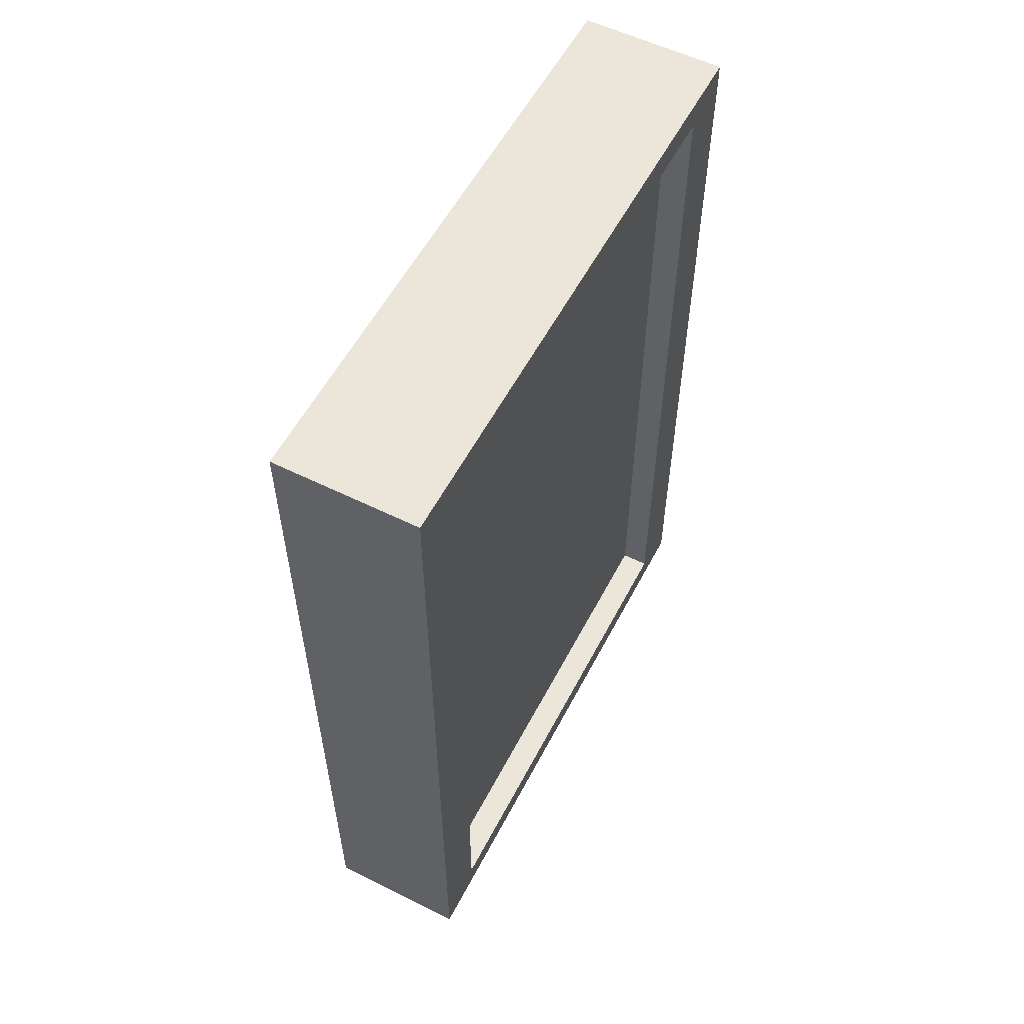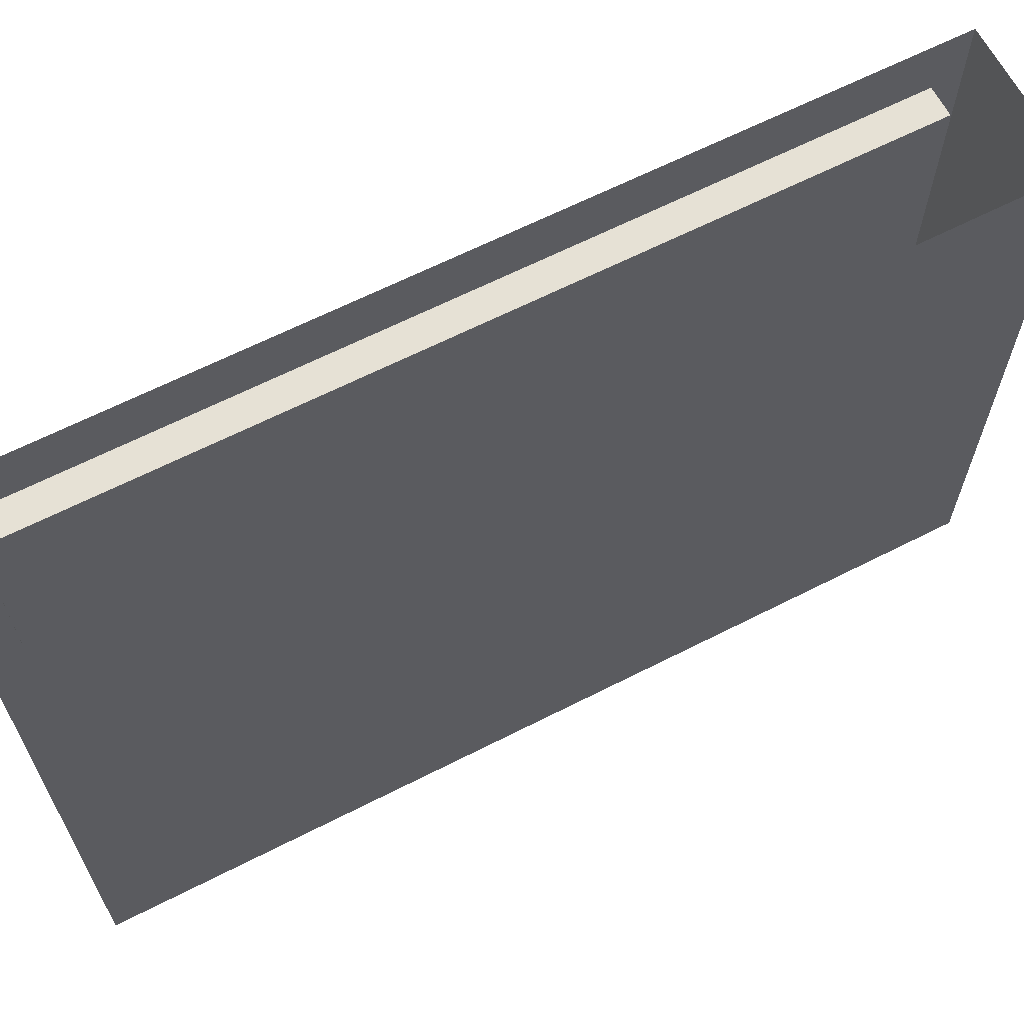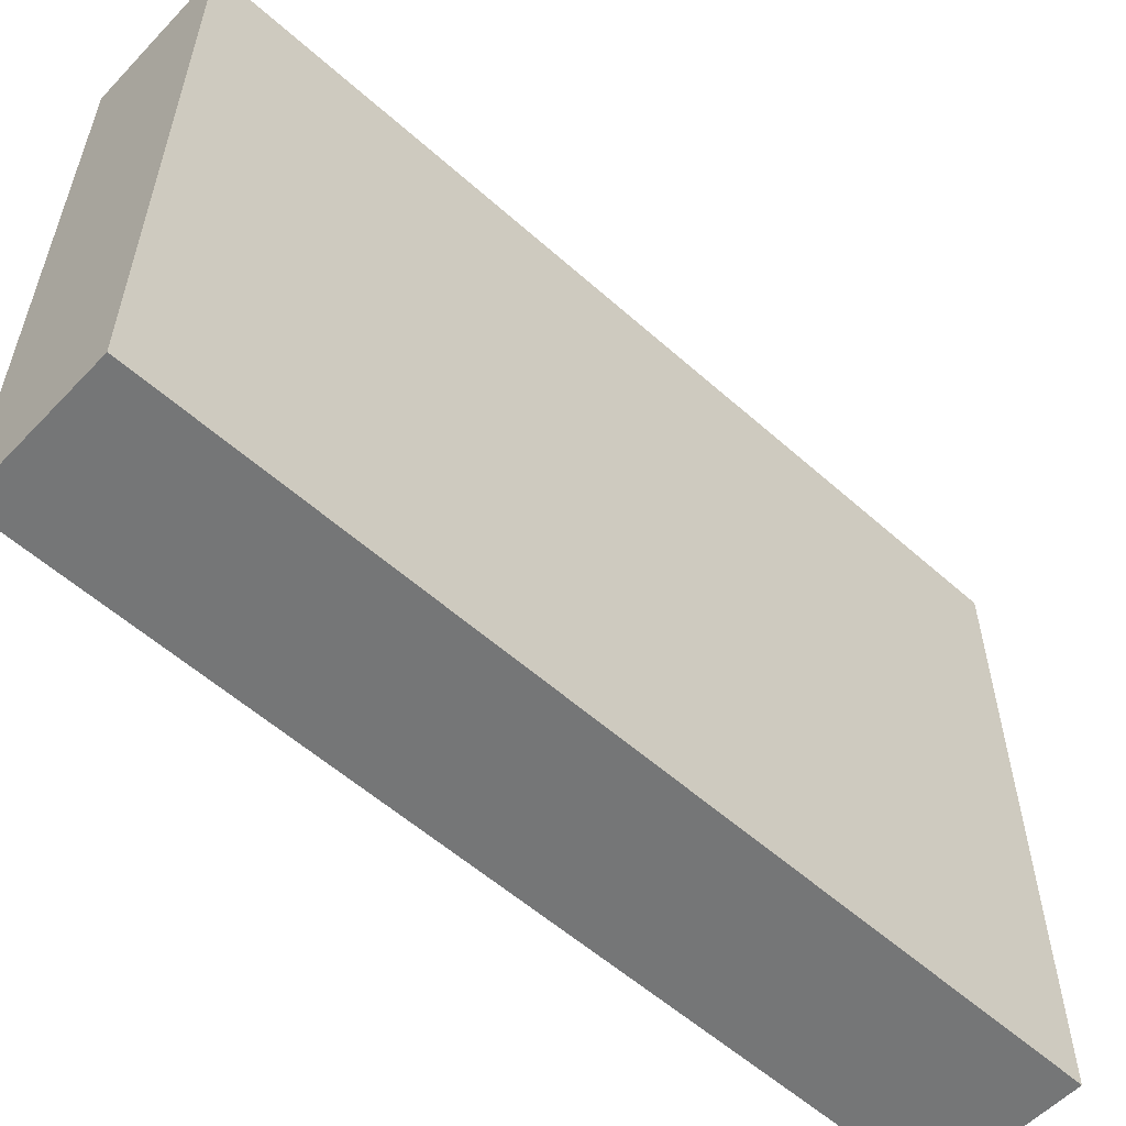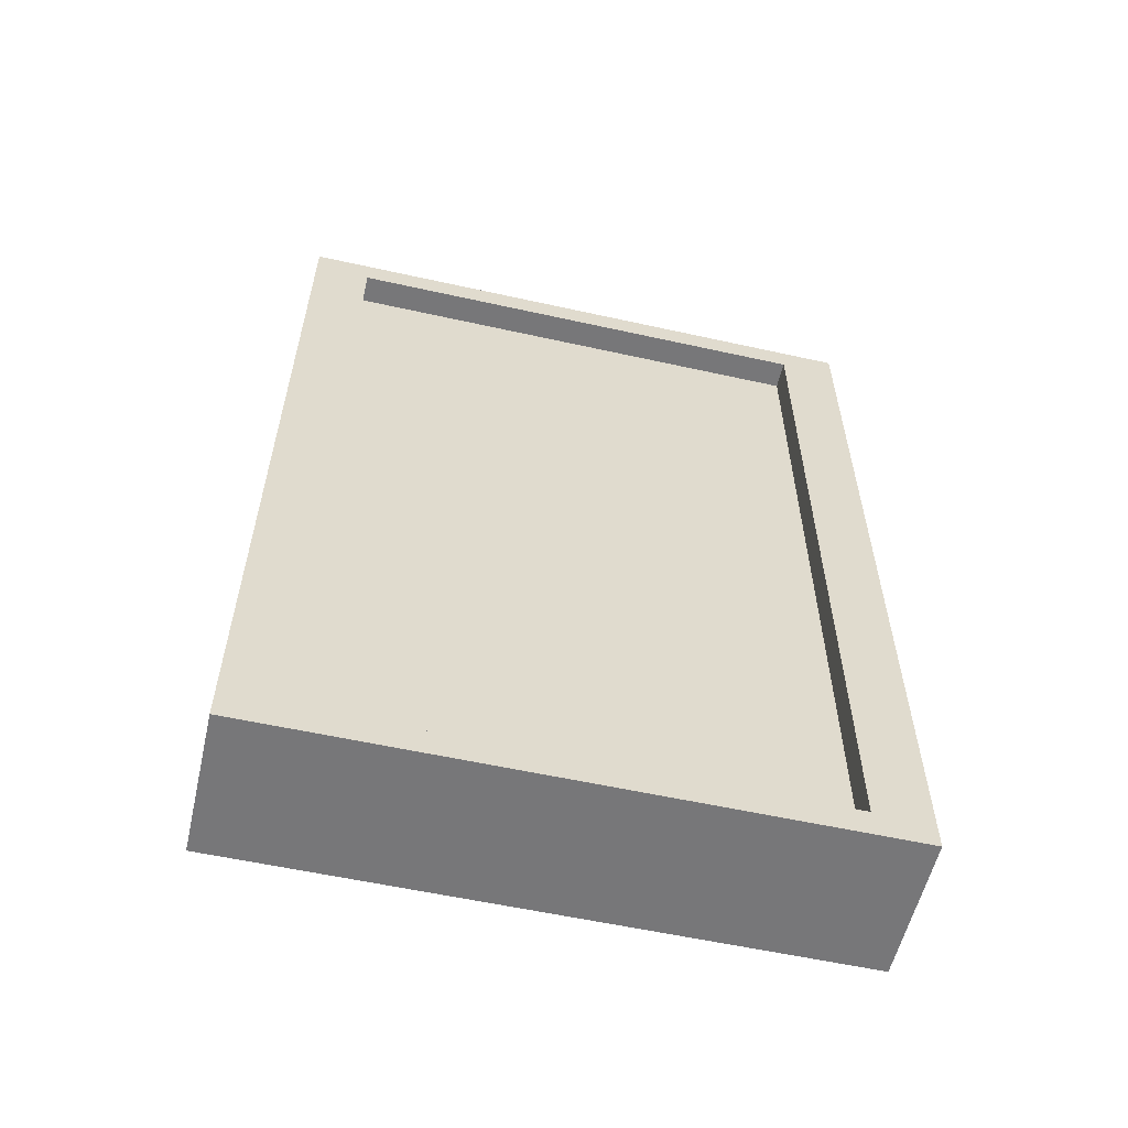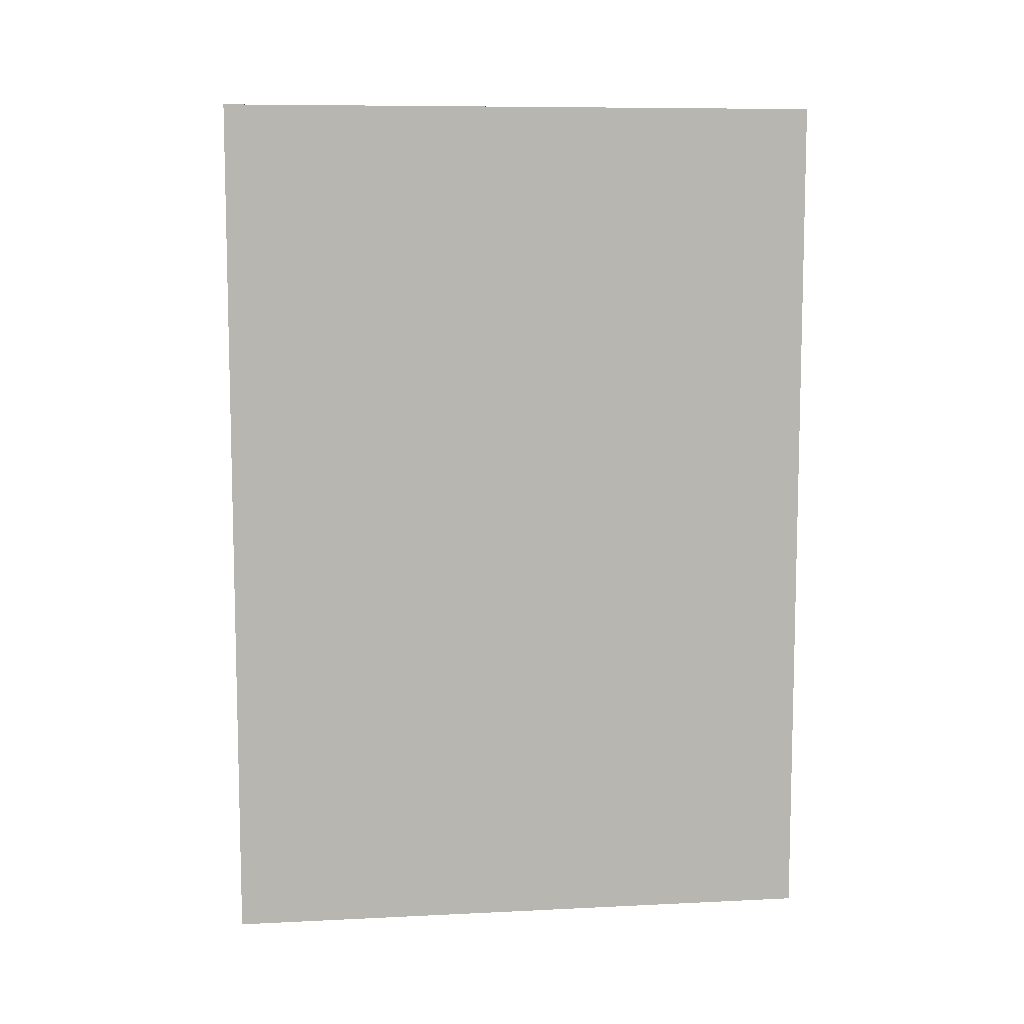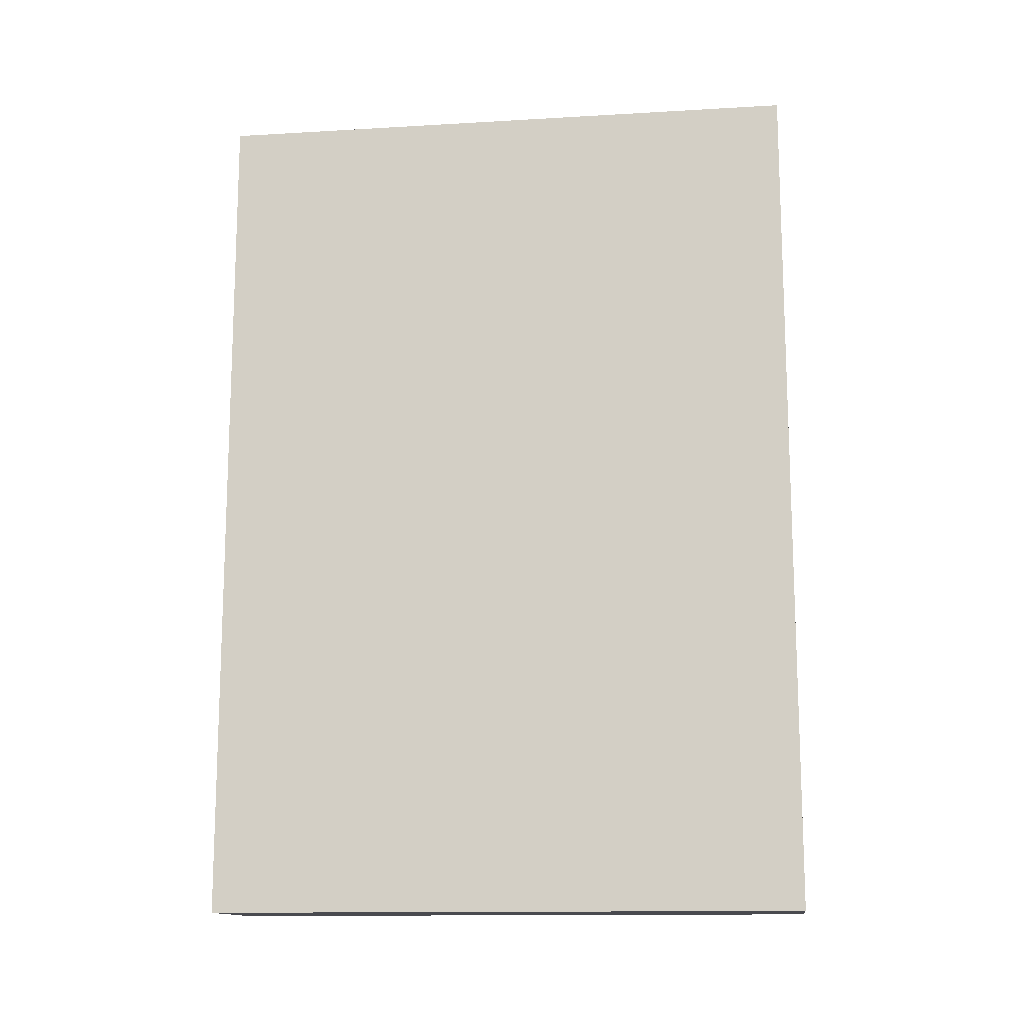
<metadata>
{"format":"obj","ext":"obj","renderer":"f3d","projection":"perspective","resolution":1024,"background":"white","views":[{"elev":56.5,"azim":27.4,"up":"+Z"},{"elev":64.4,"azim":-117.2,"up":"+Y"},{"elev":-56.7,"azim":-132.9,"up":"+Y"},{"elev":-57.2,"azim":77.0,"up":"+Z"},{"elev":8.7,"azim":-97.5,"up":"+Z"},{"elev":-13.5,"azim":-82.5,"up":"+Z"}]}
</metadata>
<code>
o object/bookcase/3
v -64 -168 120
v -64 0 120
v -64 0 -120
v -64 -168 -120
v -24 -168 120
v -24 0 120
v -24 -168 -120
v -24 0 -120
v -24 -16 -112
v -24 -152 -112
v -24 -152 112
v -32 -16 112
v -32 -152 112
v -32 -152 -112
v -32 -16 -112
v -24 -16 112
f 1 2 3
f 1 3 4
f 1 4 5
f 1 5 6
f 1 6 2
f 7 4 3
f 7 3 8
f 7 8 9
f 7 9 10
f 7 10 11
f 7 11 5
f 7 5 4
f 12 13 14
f 12 14 15
f 12 15 16
f 12 16 13
f 13 16 11
f 11 16 6
f 11 6 5
f 6 16 9
f 6 9 8
f 14 10 9
f 14 9 15
f 15 9 16

</code>
